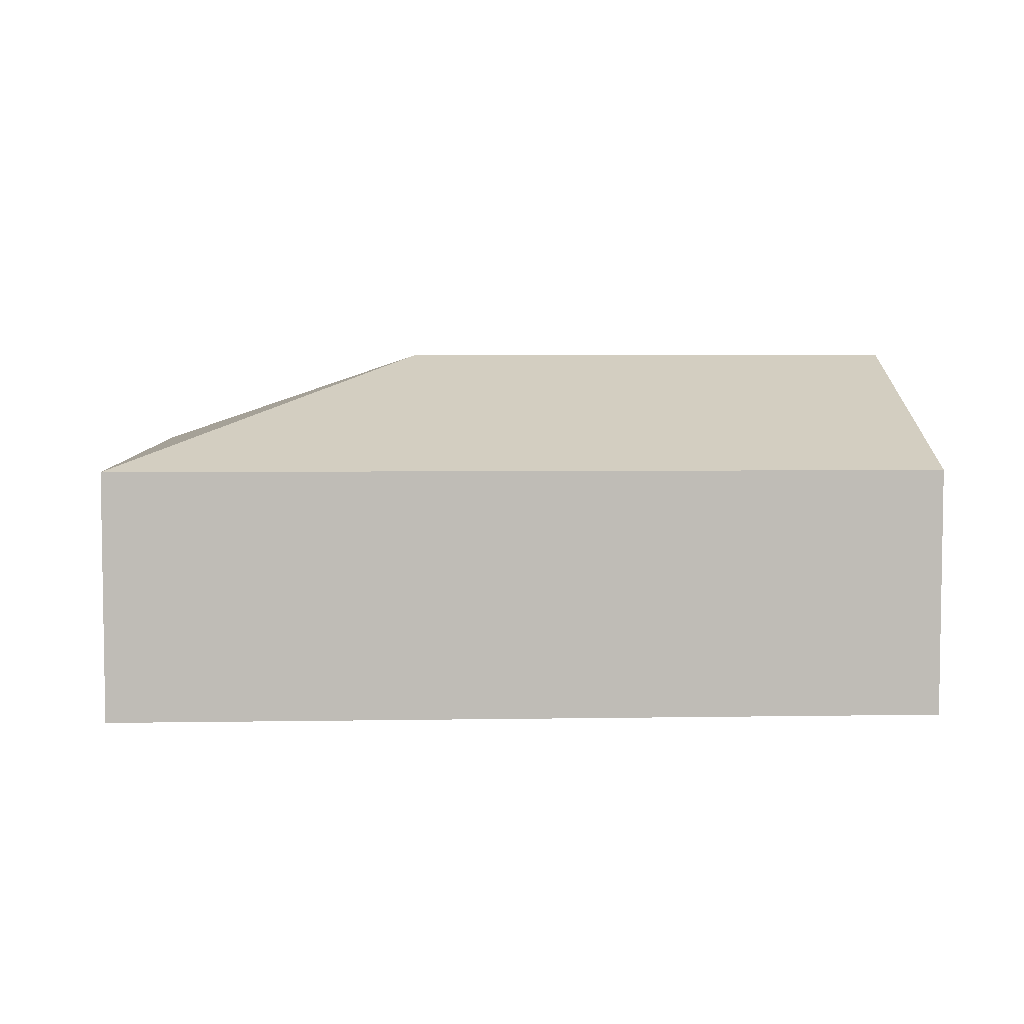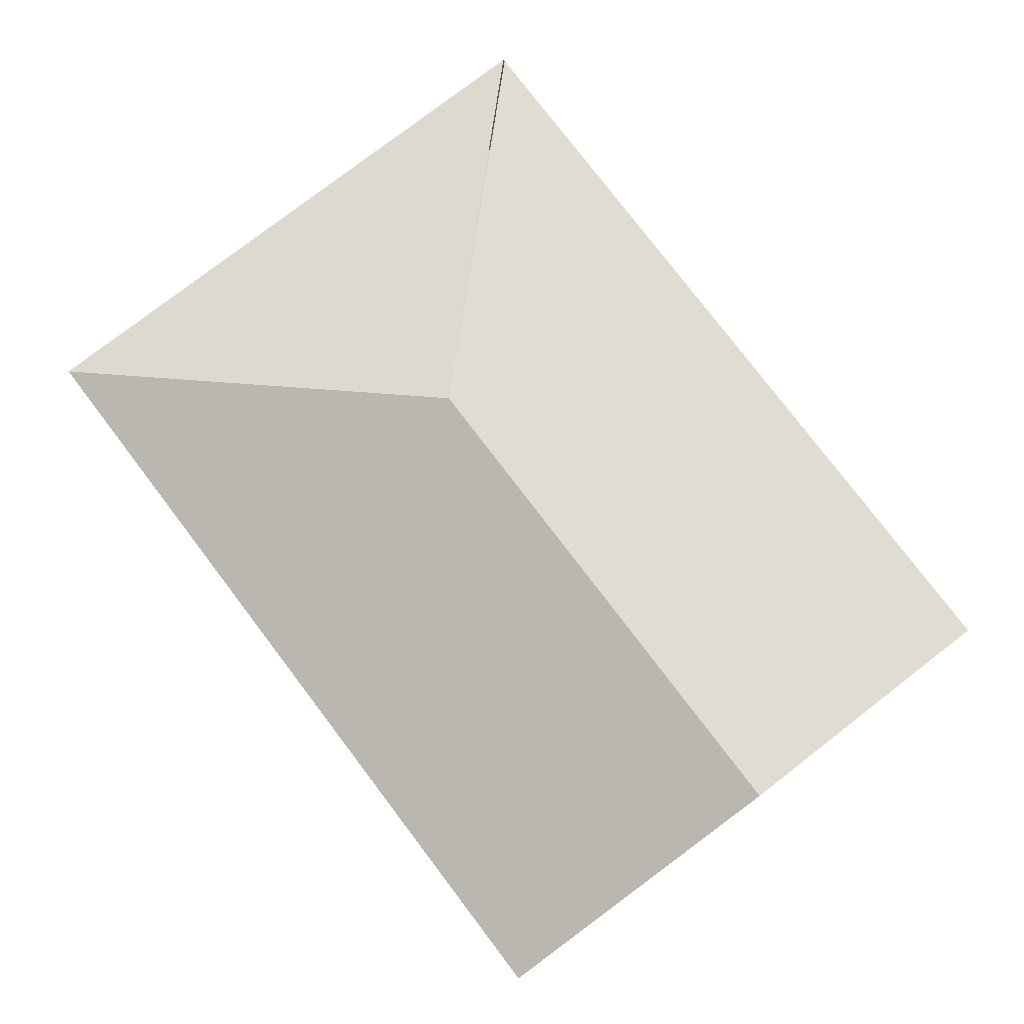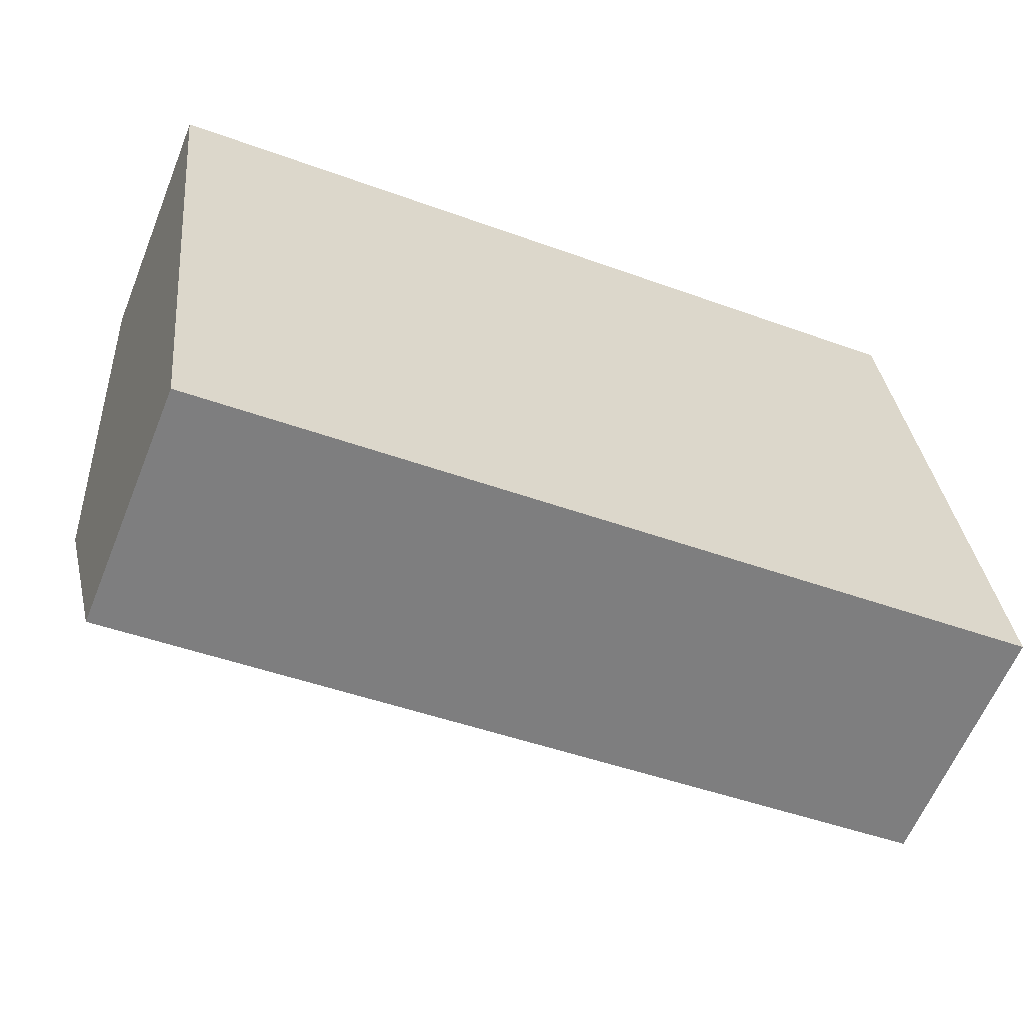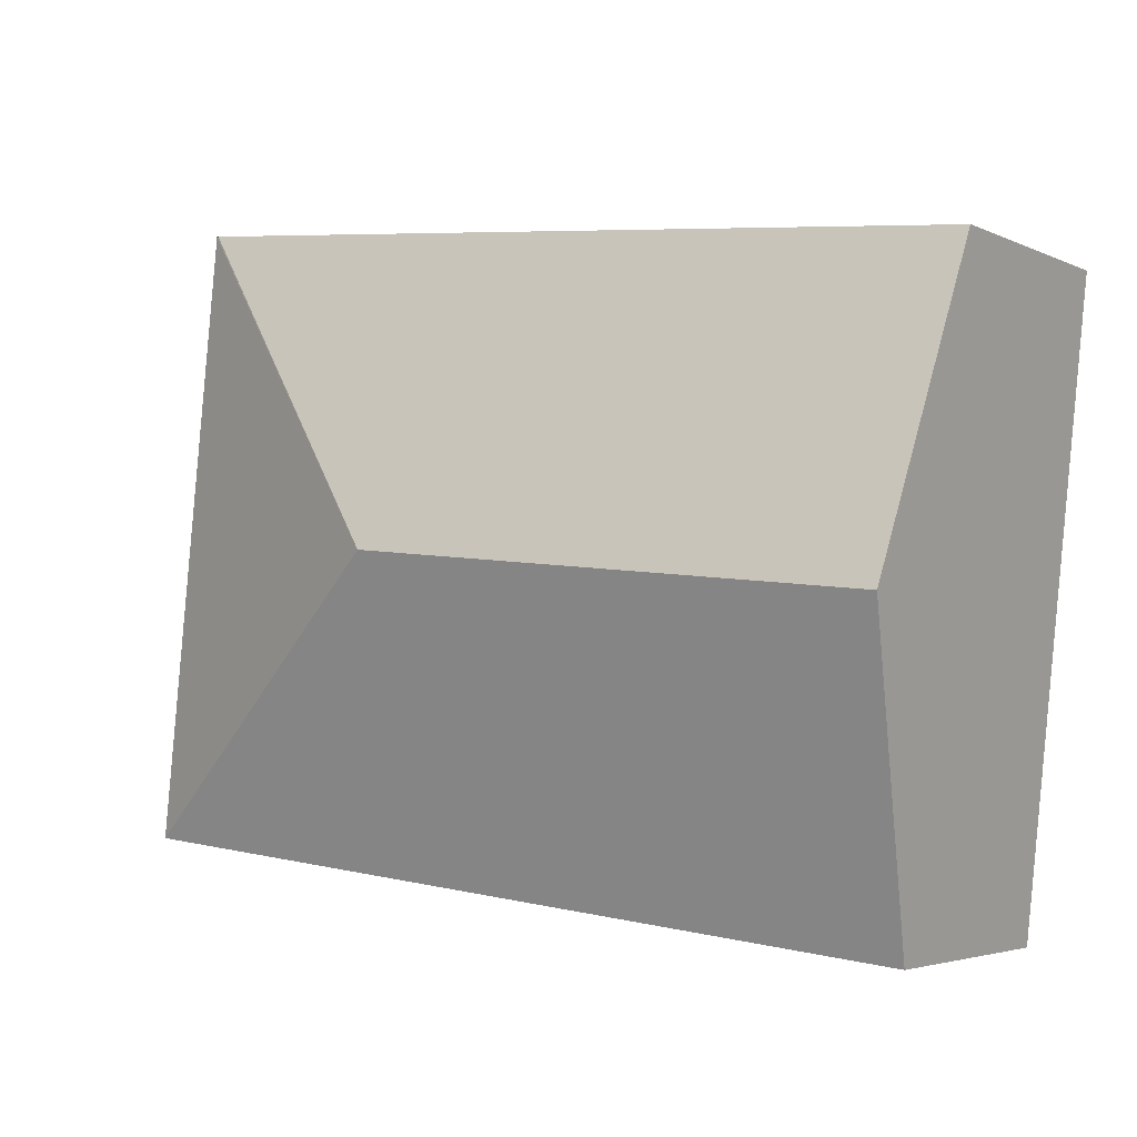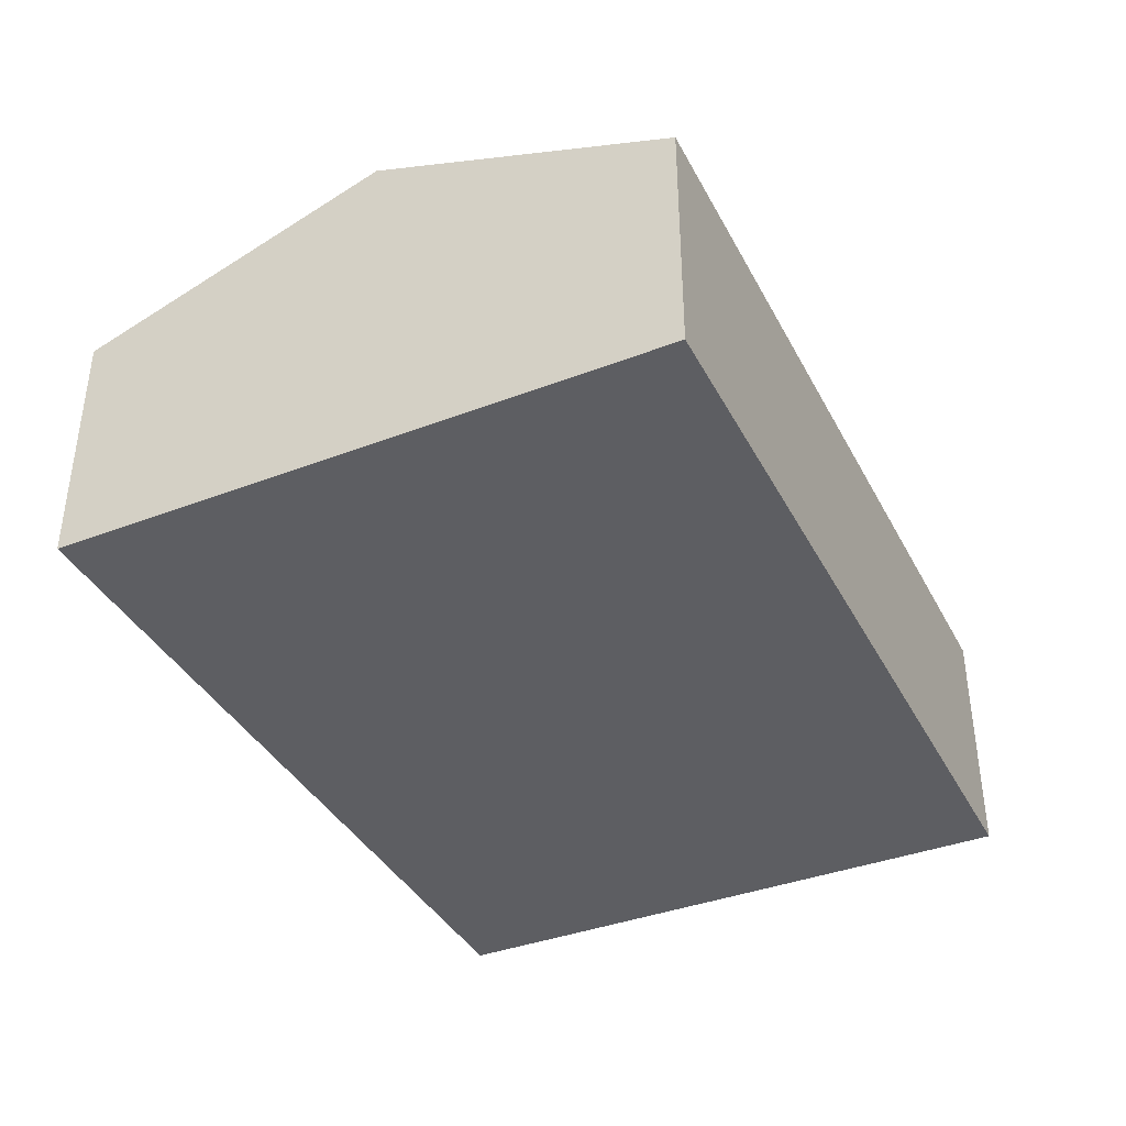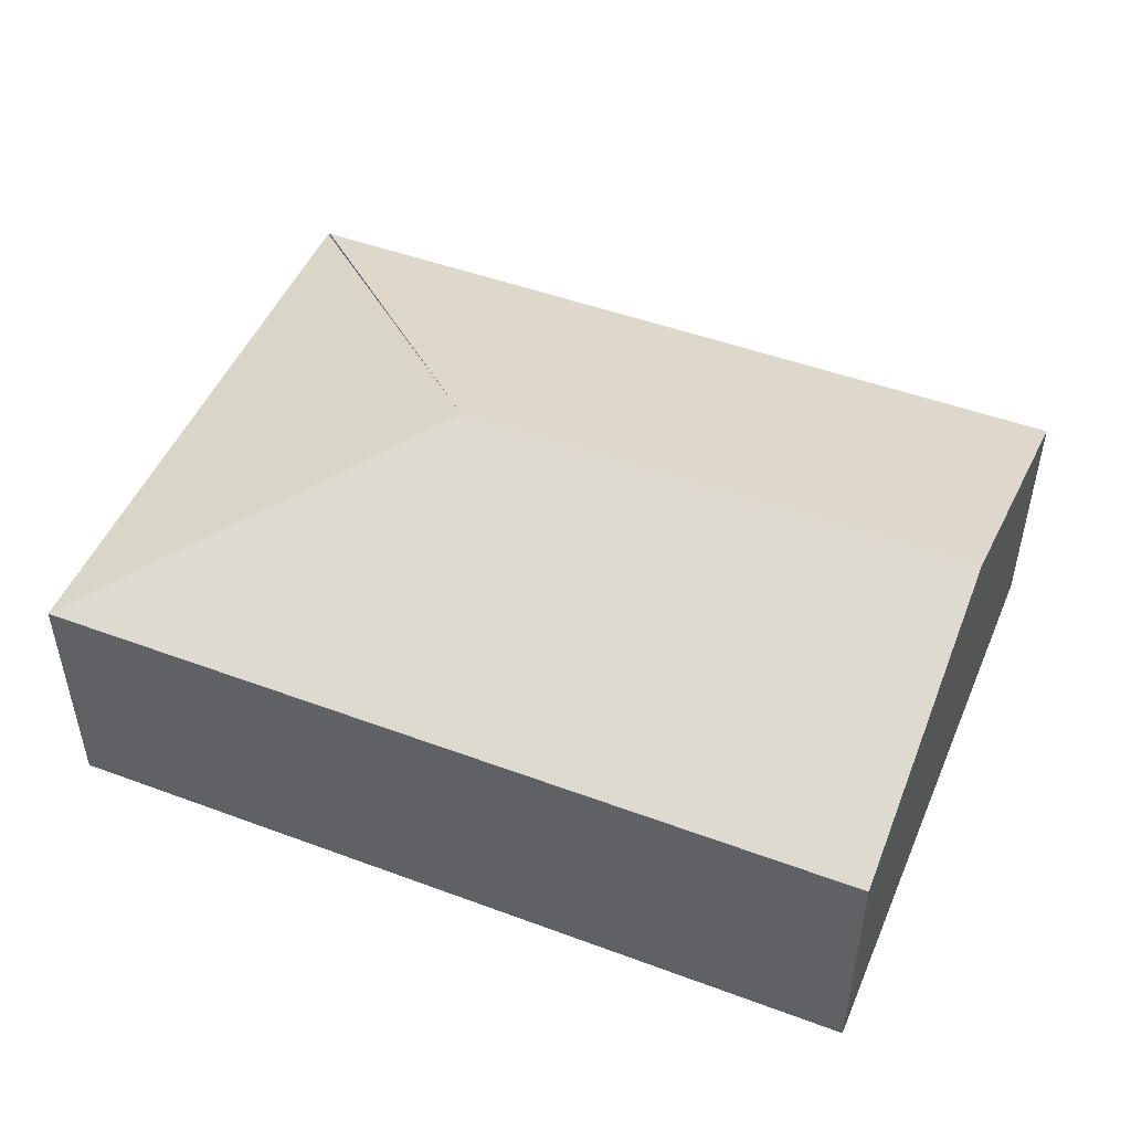
<metadata>
{"format":"obj","ext":"obj","renderer":"f3d","projection":"perspective","resolution":1024,"background":"white","views":[{"elev":5.4,"azim":171.1,"up":"+Y"},{"elev":79.0,"azim":-133.2,"up":"+Y"},{"elev":-61.4,"azim":-22.0,"up":"+Z"},{"elev":-3.7,"azim":-145.8,"up":"+Z"},{"elev":-38.8,"azim":-70.4,"up":"+Y"},{"elev":48.7,"azim":-163.5,"up":"+Y"}]}
</metadata>
<code>
v  4.373 2.795 -1.979
v  0 1.942 1.189e-16
v  6.511 1.942 0.66
v  0.259 2.795 -2.396
v  6.53 1.936 0.662
v  7.014 1.946 -4.122
v  0.519 1.939 -4.802
v  0.519 2.94e-16 -4.802
v  0.259 1.467e-16 -2.396
v  0 0 0
v  6.511 -4.041e-17 0.66
v  6.53 -4.054e-17 0.662
v  7.014 2.524e-16 -4.122
g defaultobject
f 1 2 3
f 2 1 4
f 1 5 6
f 7 1 6
f 1 7 4
f 8 4 7
f 4 8 9
f 4 9 2
f 2 9 10
f 10 3 2
f 3 10 11
f 3 11 5
f 5 11 12
f 5 13 6
f 13 5 12
f 13 7 6
f 7 13 8
f 9 11 10
f 11 9 8
f 11 8 13
f 11 13 12

</code>
